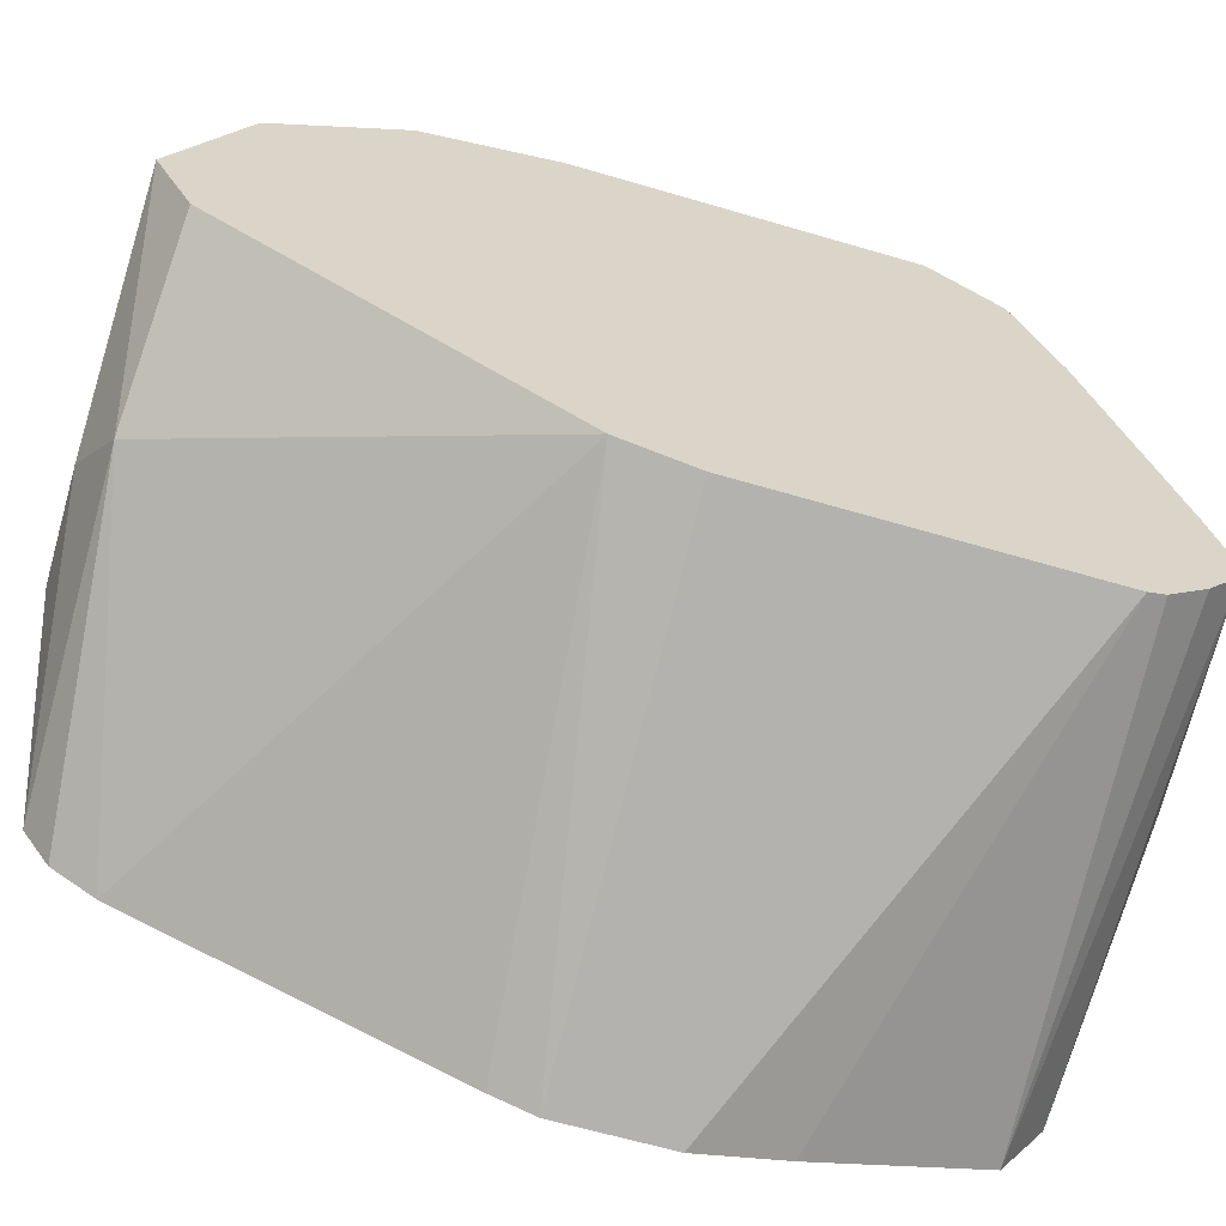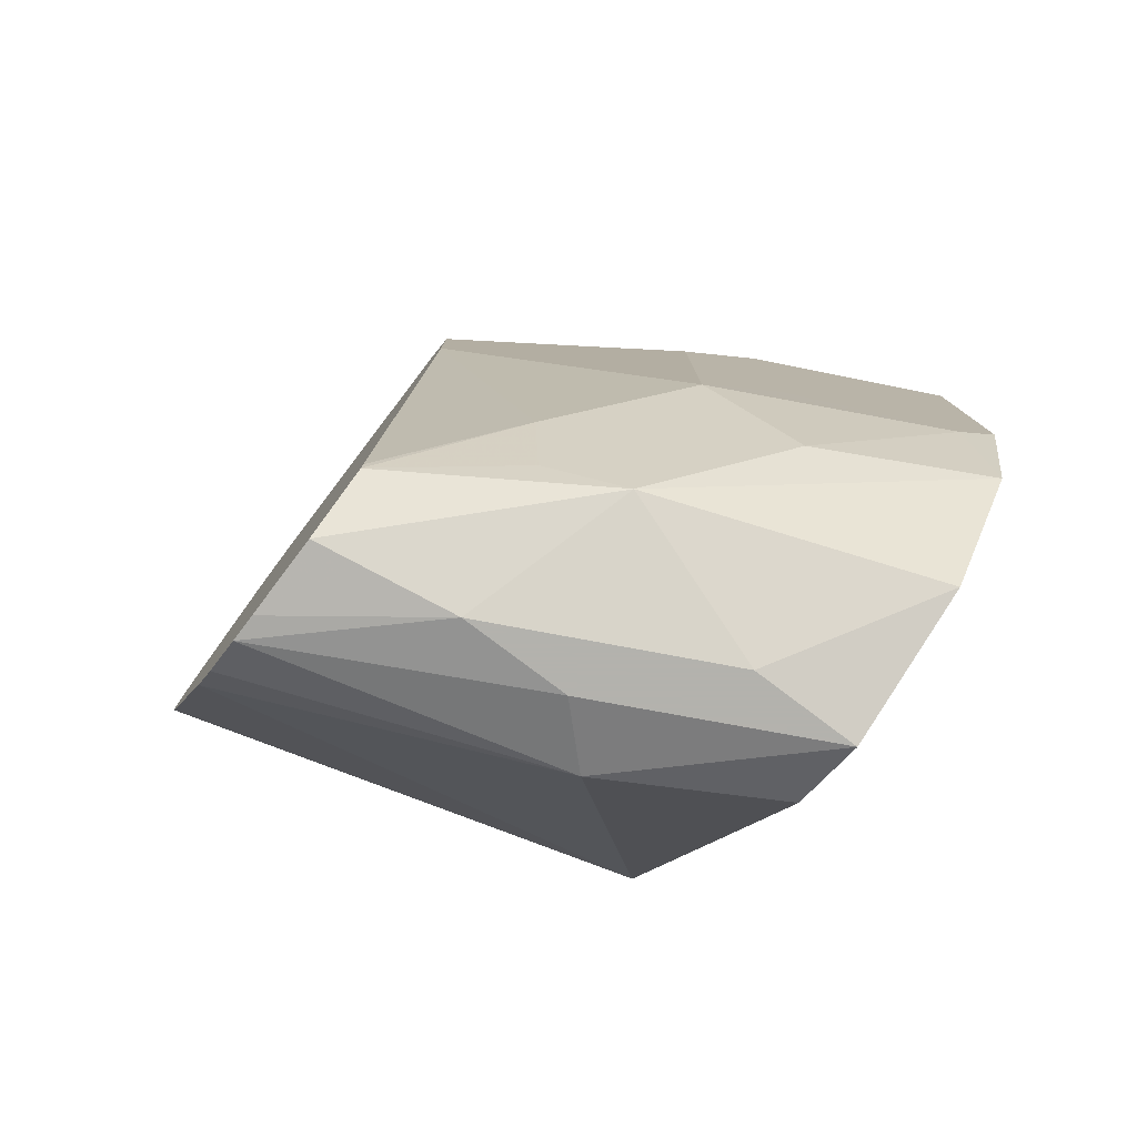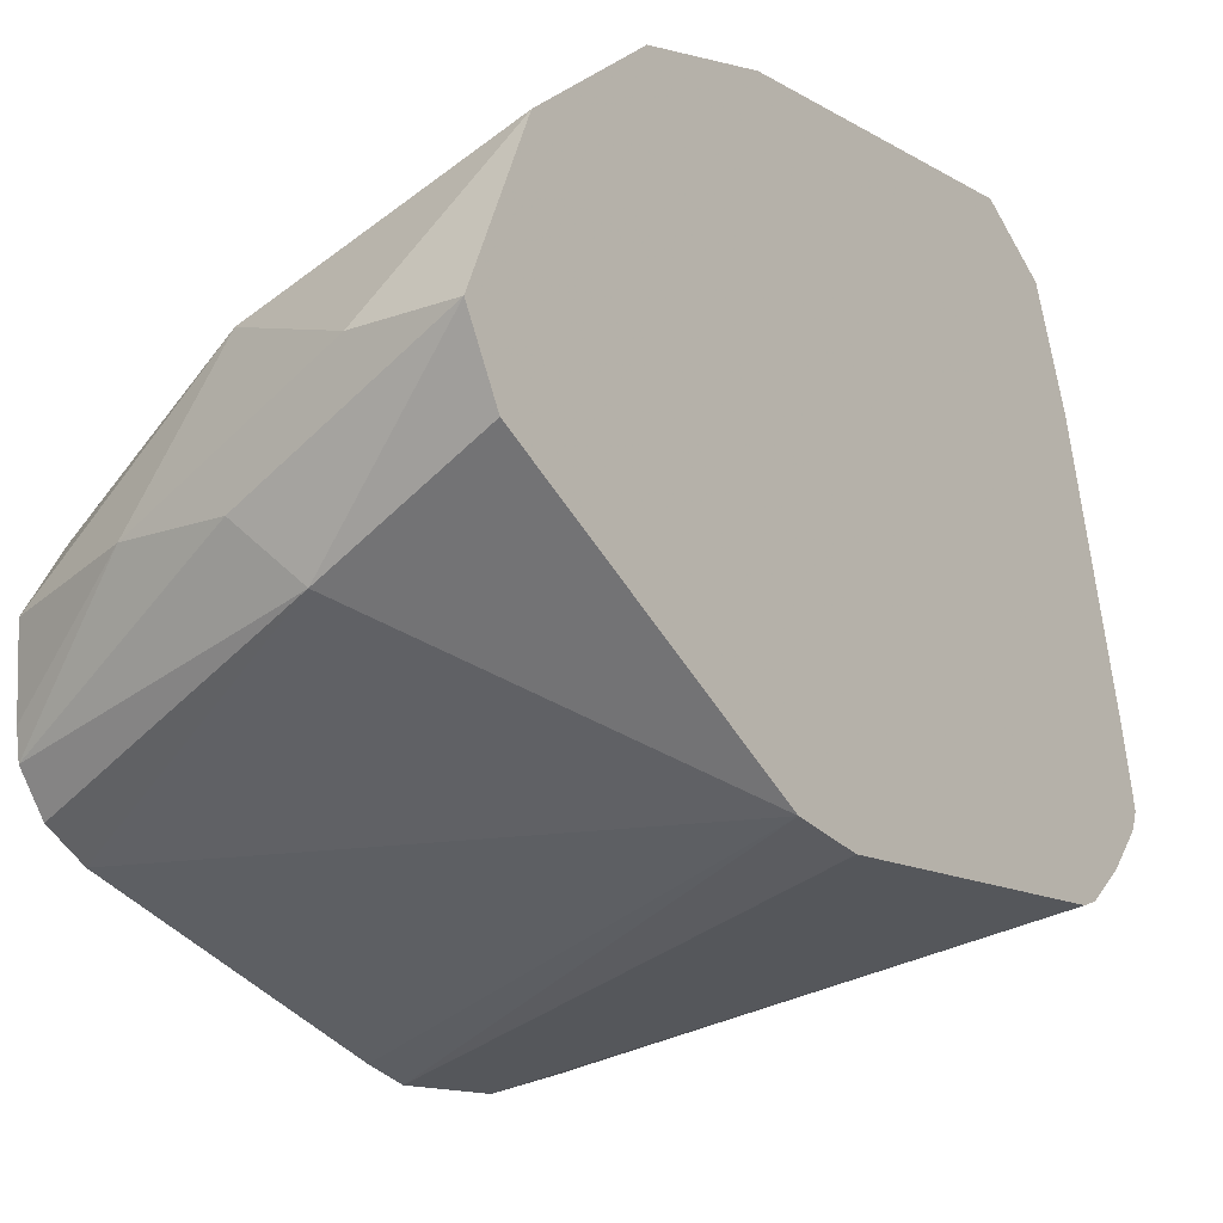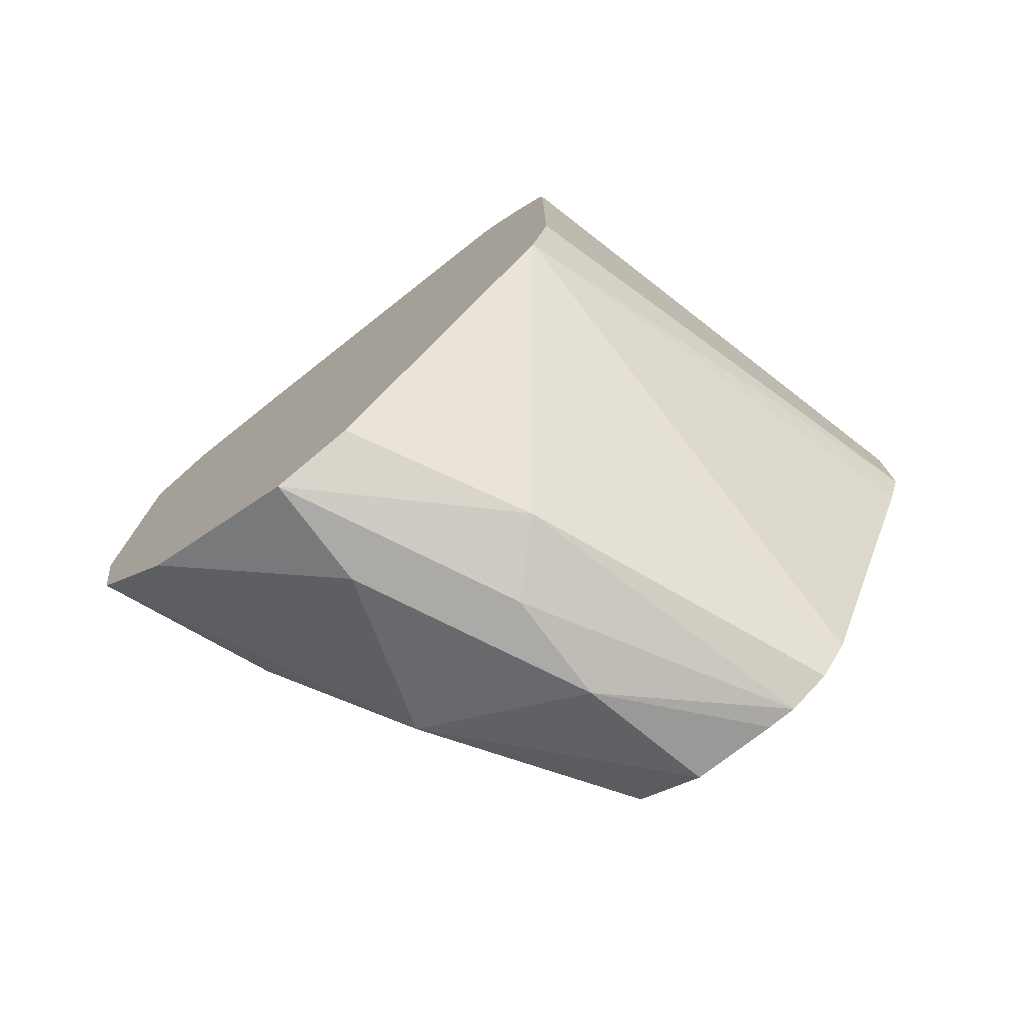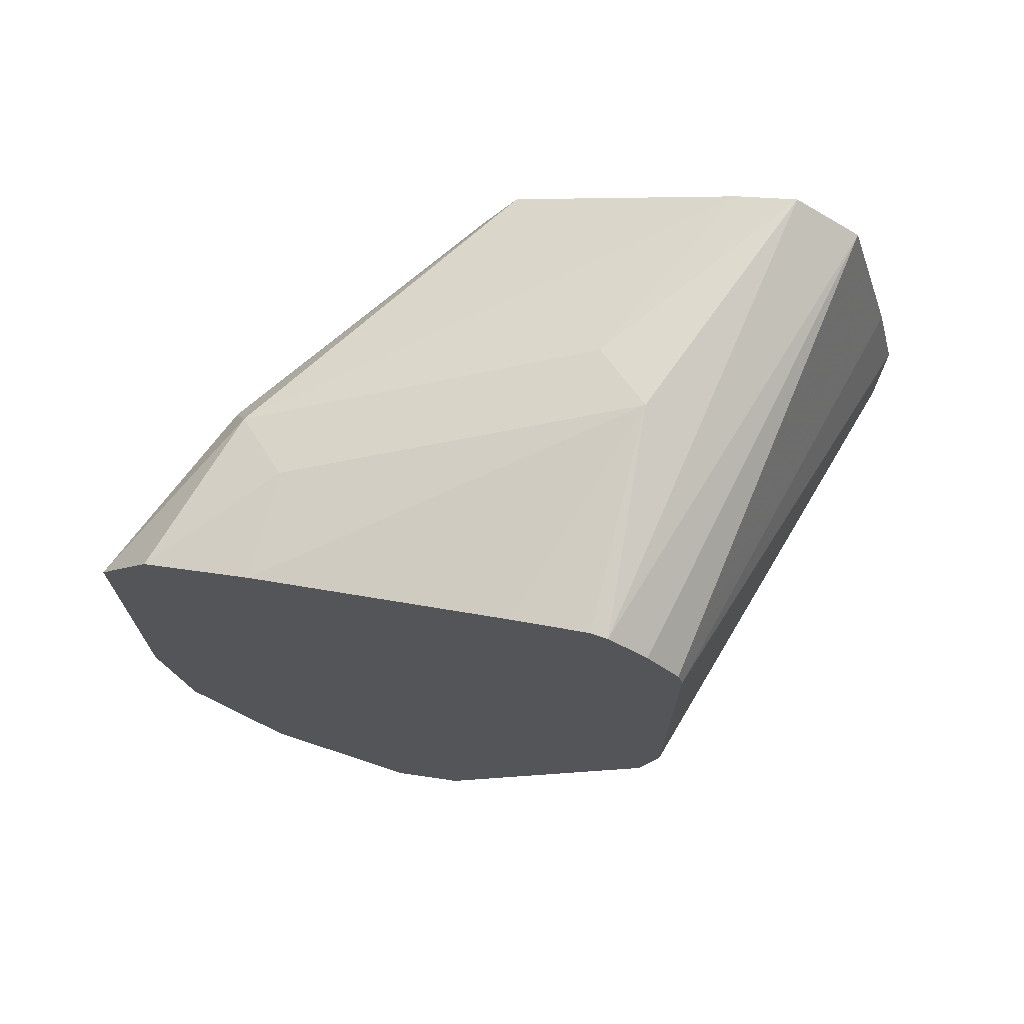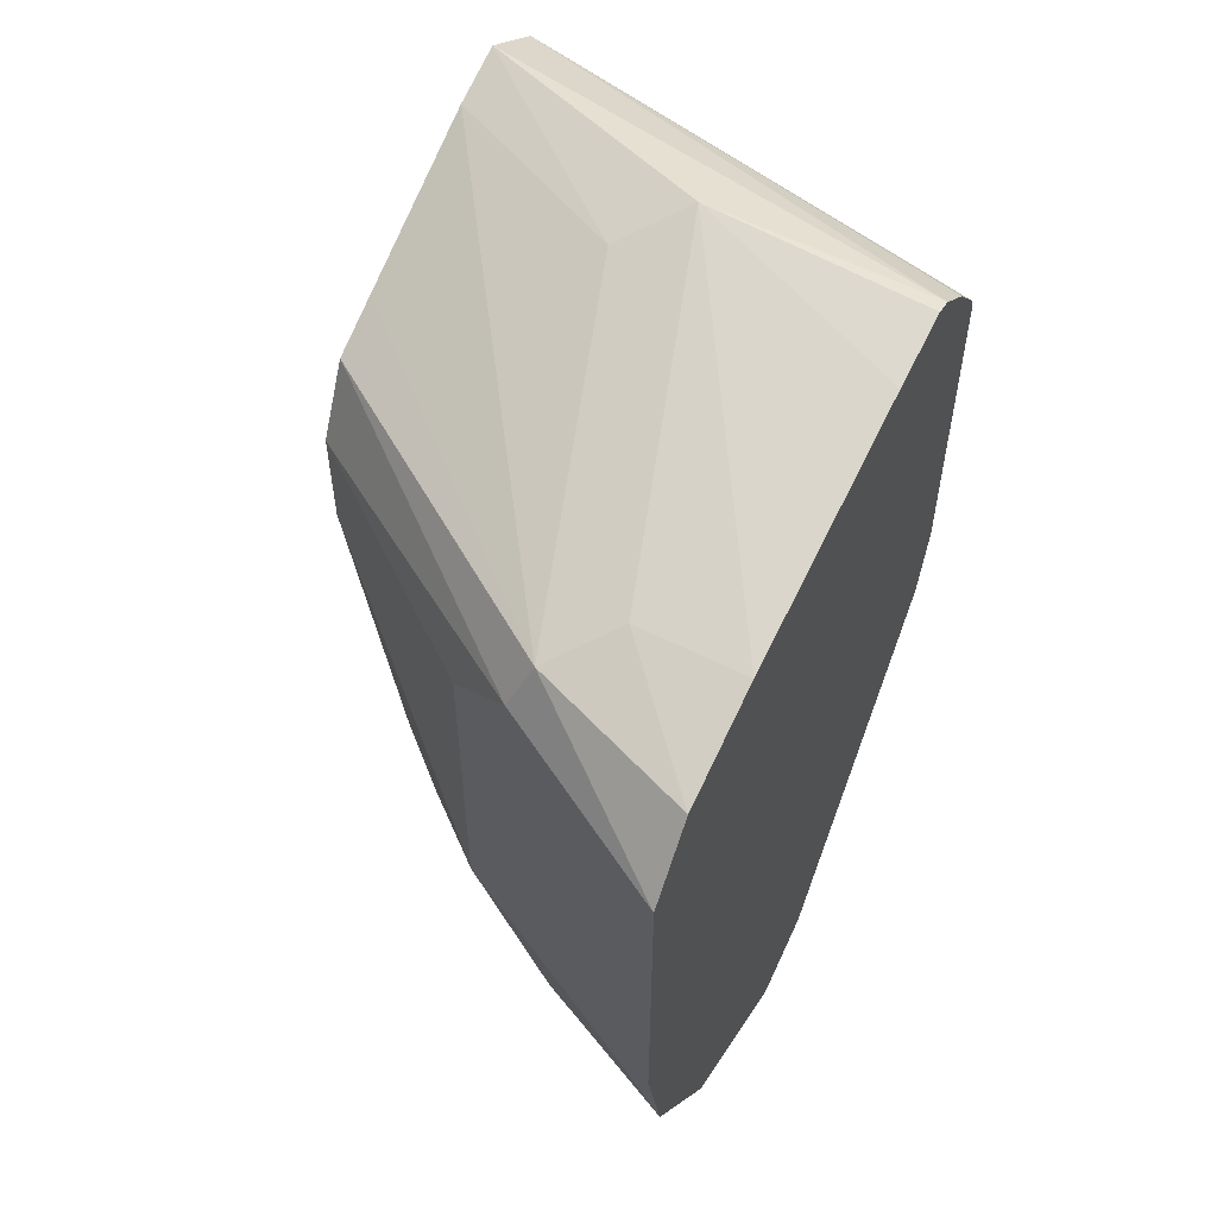
<metadata>
{"format":"obj","ext":"obj","renderer":"f3d","projection":"perspective","resolution":1024,"background":"white","views":[{"elev":-63.1,"azim":-106.6,"up":"+Y"},{"elev":-79.4,"azim":143.0,"up":"+Z"},{"elev":-14.1,"azim":-140.9,"up":"+Y"},{"elev":-76.1,"azim":-53.1,"up":"+Z"},{"elev":71.2,"azim":-76.0,"up":"+Z"},{"elev":56.2,"azim":-152.0,"up":"+Z"}]}
</metadata>
<code>
v -0.3171 -0.4411 0.176
v -0.2587 -0.4703 0.1881
v -0.2822 -0.4586 0.1764
v -0.3057 -0.4468 0.1646
v -0.3171 -0.4499 0.1325
v -0.3171 -0.4411 0.2818
v -0.2352 -0.4821 0.1646
v -0.2587 -0.4703 0.2939
v -0.2646 -0.4762 0.1235
v -0.2293 -0.5115 0.0882
v -0.3171 -0.4798 0.09179
v -0.3171 -0.4587 0.3042
v -0.2646 -0.4762 0.3086
v -0.1999 -0.5174 0.1294
v -0.2352 -0.4821 0.2704
v -0.1673 -0.5291 0.2469
v -0.1673 -0.5409 0.3057
v -0.1673 -0.5291 0.2822
v -0.2058 -0.5233 0.09997
v -0.1673 -0.5521 0.09353
v -0.1673 -0.5733 0.07942
v -0.1823 -0.5703 0.07643
v -0.2117 -0.5644 0.07058
v -0.2822 -0.5291 0.07058
v -0.3171 -0.5291 0.07058
v -0.3171 -0.4939 0.3175
v -0.2822 -0.4939 0.3175
v -0.2293 -0.582 0.3439
v -0.1673 -0.6114 0.341
v -0.1673 -0.5584 0.3145
v -0.1673 -0.5513 0.09682
v -0.1673 -0.5997 0.08041
v -0.2469 -0.5644 0.07058
v -0.1673 -0.6087 0.08154
v -0.2646 -0.582 0.07939
v -0.3171 -0.5528 0.08235
v -0.3171 -0.5762 0.341
v -0.2469 -0.5997 0.3527
v -0.1673 -0.6297 0.3475
v -0.1673 -0.6216 0.09014
v -0.1764 -0.6261 0.1014
v -0.3171 -0.6232 0.1881
v -0.3171 -0.5997 0.3469
v -0.3171 -0.6051 0.3453
v -0.1673 -0.6354 0.3437
v -0.1673 -0.6306 0.1037
v -0.1673 -0.6702 0.2026
v -0.1673 -0.6747 0.2162
v -0.3171 -0.6291 0.2117
v -0.3171 -0.6173 0.3351
v -0.1673 -0.6509 0.3334
v -0.1673 -0.6747 0.2514
v -0.3171 -0.6291 0.3175
v -0.3171 -0.6275 0.3229
v -0.1673 -0.6675 0.2795
f 16 20 31
f 21 32 22
f 22 32 23
f 23 34 33
f 23 25 24
f 23 32 34
f 25 33 35
f 16 21 20
f 23 33 25
f 16 32 21
f 16 30 29
f 16 40 34
f 16 46 40
f 16 47 46
f 16 48 47
f 16 52 48
f 16 51 55
f 16 45 51
f 16 39 45
f 16 29 39
f 25 35 36
f 16 17 30
f 16 34 32
f 26 37 38
f 38 44 39
f 27 38 28
f 53 55 54
f 16 18 17
f 52 55 53
f 51 54 55
f 50 54 51
f 48 53 49
f 48 52 53
f 44 51 45
f 44 50 51
f 42 46 47
f 42 48 49
f 26 38 27
f 42 47 48
f 40 46 41
f 39 44 45
f 38 43 44
f 37 43 38
f 35 42 36
f 35 41 42
f 35 40 41
f 34 40 35
f 33 34 35
f 28 39 29
f 28 38 39
f 41 46 42
f 14 16 31
f 16 55 52
f 14 31 20
f 3 7 4
f 2 15 7
f 2 8 15
f 2 7 3
f 1 8 2
f 1 6 8
f 1 12 6
f 1 26 12
f 1 37 26
f 1 43 37
f 1 44 43
f 1 50 44
f 1 54 50
f 1 53 54
f 1 42 49
f 1 36 42
f 1 25 36
f 1 11 25
f 1 5 11
f 1 4 5
f 1 3 4
f 1 2 3
f 14 20 19
f 4 7 9
f 4 9 5
f 1 49 53
f 5 10 11
f 13 30 17
f 5 9 10
f 13 29 30
f 13 28 29
f 13 27 28
f 12 27 13
f 11 24 25
f 10 19 20
f 10 24 11
f 10 23 24
f 10 22 23
f 10 21 22
f 12 26 27
f 9 19 10
f 6 13 8
f 10 20 21
f 7 14 9
f 7 15 18
f 6 12 13
f 7 16 14
f 7 18 16
f 8 13 17
f 8 17 18
f 8 18 15
f 9 14 19

</code>
